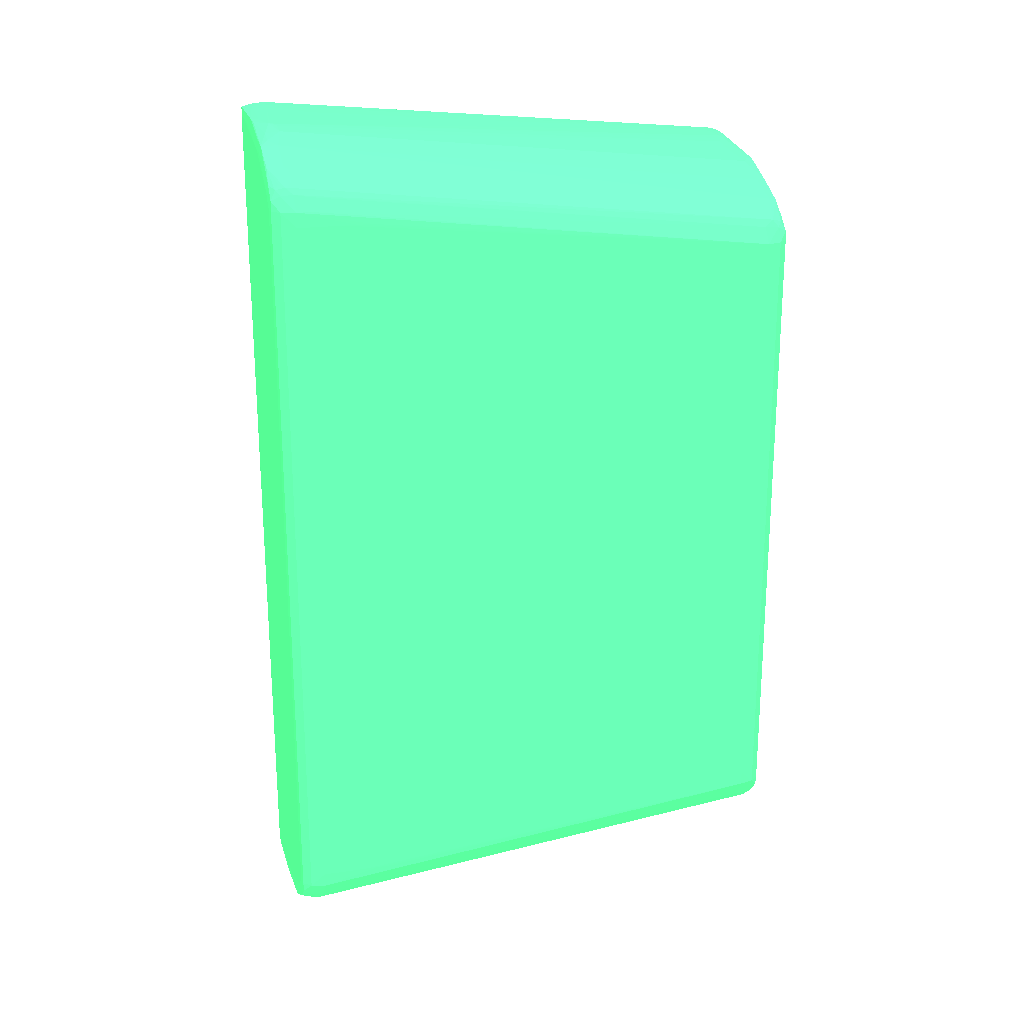
<metadata>
{"format":"obj","ext":"obj","renderer":"f3d","projection":"perspective","resolution":1024,"background":"white","views":[{"elev":21.5,"azim":75.5,"up":"+Y"}]}
</metadata>
<code>
v 3.248 10.43 28.27 0.2627 0.7725 0.4549
v 3.616 10.43 28.27 0.2627 0.7725 0.4549
v 3.248 10.68 28.25 0.2627 0.7725 0.4549
v 1.412 10.79 28.27 0.2627 0.7725 0.4549
v 1.044 10.79 28.27 0.2627 0.7725 0.4549
v 0.6765 10.79 28.27 0.2627 0.7725 0.4549
v 0.309 10.43 28.27 0.2627 0.7725 0.4549
v 4.718 9.692 28.27 0.2627 0.7725 0.4549
v 3.953 10.41 28.25 0.2627 0.7725 0.4549
v 3.616 10.64 28.25 0.2627 0.7725 0.4549
v 4.718 9.976 28.25 0.2627 0.7725 0.4549
v 2.04 10.98 28.24 0.2627 0.7725 0.4549
v 1.779 10.99 28.24 0.2627 0.7725 0.4549
v 1.412 10.99 28.25 0.2627 0.7725 0.4549
v 0.6765 11 28.25 0.2627 0.7725 0.4549
v 0.309 11.01 28.25 0.2627 0.7725 0.4549
v 0.309 10.79 28.27 0.2627 0.7725 0.4549
v 0.06609 10.79 28.25 0.2627 0.7725 0.4549
v 0.309 -10.52 28.27 0.2627 0.7725 0.4549
v 5.086 9.324 28.27 0.2627 0.7725 0.4549
v 5.087 9.694 28.26 0.2627 0.7725 0.4549
v 3.811 10.62 28.24 0.2627 0.7725 0.4549
v 2.285 10.96 28.22 0.2627 0.7725 0.4549
v 4.966 9.904 28.25 0.2627 0.7725 0.4549
v 2.514 10.99 27.97 0.2627 0.7725 0.4549
v 2.156 11 28.08 0.2627 0.7725 0.4549
v 0.6765 11.09 28.05 0.2627 0.7725 0.4549
v 0.309 11.1 28.05 0.2627 0.7725 0.4549
v 0.086 11 28.25 0.2627 0.7725 0.4549
v -0.09435 10.79 28.05 0.2627 0.7725 0.4549
v -0.1012 10.43 28.05 0.2627 0.7725 0.4549
v 0.06609 -10.88 28.25 0.2627 0.7725 0.4549
v 0.309 -10.88 28.27 0.2627 0.7725 0.4549
v 3.248 -10.52 28.27 0.2627 0.7725 0.4549
v 5.328 9.324 28.25 0.2627 0.7725 0.4549
v 5.309 9.571 28.25 0.2627 0.7725 0.4549
v 5.086 -9.414 28.27 0.2627 0.7725 0.4549
v 4.519 10.23 28.21 0.2627 0.7725 0.4549
v 4.558 10.25 27.97 0.2627 0.7725 0.4549
v 3.833 10.63 28.05 0.2627 0.7725 0.4549
v 3.616 10.72 28.05 0.2627 0.7725 0.4549
v 3.248 10.83 28.05 0.2627 0.7725 0.4549
v 2.735 10.98 27.9 0.2627 0.7725 0.4549
v 5.21 9.816 28.12 0.2627 0.7725 0.4549
v 0.6765 11.12 27.68 0.2627 0.7725 0.4549
v 1.779 11.02 28.05 0.2627 0.7725 0.4549
v 0.309 11.13 27.68 0.2627 0.7725 0.4549
v 0.0183 11.04 28.05 0.2627 0.7725 0.4549
v -0.1888 10.79 27.68 0.2627 0.7725 0.4549
v -0.2087 10.43 27.68 0.2627 0.7725 0.4549
v -0.1012 -10.52 28.05 0.2627 0.7725 0.4549
v -0.09435 -10.88 28.05 0.2627 0.7725 0.4549
v 0.086 -11.09 28.25 0.2627 0.7725 0.4549
v 0.309 -11.1 28.25 0.2627 0.7725 0.4549
v 0.6765 -10.88 28.27 0.2627 0.7725 0.4549
v 1.044 -10.88 28.27 0.2627 0.7725 0.4549
v 1.412 -10.88 28.27 0.2627 0.7725 0.4549
v 3.248 -10.77 28.25 0.2627 0.7725 0.4549
v 3.616 -10.52 28.27 0.2627 0.7725 0.4549
v 4.718 -9.782 28.27 0.2627 0.7725 0.4549
v 5.496 8.956 28.05 0.2627 0.7725 0.4549
v 5.493 9.324 28.05 0.2627 0.7725 0.4549
v 5.328 -9.414 28.25 0.2627 0.7725 0.4549
v 5.359 9.694 28.02 0.2627 0.7725 0.4549
v 5.087 -9.784 28.26 0.2627 0.7725 0.4549
v 5.309 -9.661 28.25 0.2627 0.7725 0.4549
v 5.087 9.939 28.02 0.2627 0.7725 0.4549
v 5.27 9.876 27.88 0.2627 0.7725 0.4549
v 4.558 10.25 27.81 0.2627 0.7725 0.4549
v 3.833 10.63 27.81 0.2627 0.7725 0.4549
v 3.248 10.86 27.68 0.2627 0.7725 0.4549
v 2.735 10.98 27.85 0.2627 0.7725 0.4549
v 1.295 10.99 26.69 0.2627 0.7725 0.4549
v 0.6765 9.943 15.56 0.2627 0.7725 0.4549
v 0.1247 10.98 26.39 0.2627 0.7725 0.4549
v 0.09112 10.99 26.58 0.2627 0.7725 0.4549
v 0.03537 11.01 26.95 0.2627 0.7725 0.4549
v -0.001613 11.04 27.32 0.2627 0.7725 0.4549
v -0.02209 11.06 27.68 0.2627 0.7725 0.4549
v 0.309 9.956 15.56 0.2627 0.7725 0.4549
v 0.06779 9.897 15.28 0.2627 0.7725 0.4549
v -0.2013 10.43 25.11 0.2627 0.7725 0.4549
v -0.2047 10.43 25.48 0.2627 0.7725 0.4549
v -0.207 10.43 25.85 0.2627 0.7725 0.4549
v -0.2081 10.43 26.21 0.2627 0.7725 0.4549
v -0.2087 10.43 26.58 0.2627 0.7725 0.4549
v -0.1683 10.79 27.32 0.2627 0.7725 0.4549
v -0.1364 9.692 15.56 0.2627 0.7725 0.4549
v -0.1529 9.692 15.92 0.2627 0.7725 0.4549
v -0.1666 9.692 16.29 0.2627 0.7725 0.4549
v -0.1774 9.692 16.66 0.2627 0.7725 0.4549
v -0.1859 9.692 17.03 0.2627 0.7725 0.4549
v -0.1922 9.692 17.4 0.2627 0.7725 0.4549
v -0.2087 -10.52 27.68 0.2627 0.7725 0.4549
v -0.1888 -10.88 27.68 0.2627 0.7725 0.4549
v 0.0183 -11.13 28.05 0.2627 0.7725 0.4549
v 0.309 -11.19 28.05 0.2627 0.7725 0.4549
v 0.6765 -11.09 28.25 0.2627 0.7725 0.4549
v 1.412 -11.08 28.25 0.2627 0.7725 0.4549
v 1.779 -11.08 28.24 0.2627 0.7725 0.4549
v 2.04 -11.07 28.24 0.2627 0.7725 0.4549
v 3.616 -10.73 28.25 0.2627 0.7725 0.4549
v 3.953 -10.5 28.25 0.2627 0.7725 0.4549
v 4.718 -10.07 28.25 0.2627 0.7725 0.4549
v 5.603 8.956 27.68 0.2627 0.7725 0.4549
v 5.496 -9.046 28.05 0.2627 0.7725 0.4549
v 5.592 9.324 27.68 0.2627 0.7725 0.4549
v 5.493 -9.414 28.05 0.2627 0.7725 0.4549
v 5.395 9.718 27.71 0.2627 0.7725 0.4549
v 4.966 -9.994 28.25 0.2627 0.7725 0.4549
v 5.21 -9.907 28.12 0.2627 0.7725 0.4549
v 5.359 -9.784 28.02 0.2627 0.7725 0.4549
v 5.27 9.876 27.86 0.2627 0.7725 0.4549
v 5.107 9.956 27.71 0.2627 0.7725 0.4549
v 4.695 10.17 27.68 0.2627 0.7725 0.4549
v 3.082 9.514 15.33 0.2627 0.7725 0.4549
v 4.58 8.801 15.19 0.2627 0.7725 0.4549
v 4.351 8.956 15.56 0.2627 0.7725 0.4549
v 3.856 9.164 15.26 0.2627 0.7725 0.4549
v 2.867 10.95 27.71 0.2627 0.7725 0.4549
v 2.147 9.742 15.56 0.2627 0.7725 0.4549
v 1.779 9.819 15.56 0.2627 0.7725 0.4549
v 1.484 9.865 15.56 0.2627 0.7725 0.4549
v 1.247 9.878 15.36 0.2627 0.7725 0.4549
v 0.6765 9.906 15.24 0.2627 0.7725 0.4549
v 0.03025 9.913 15.56 0.2627 0.7725 0.4549
v 0.309 9.911 15.22 0.2627 0.7725 0.4549
v 0.309 9.832 15.04 0.2627 0.7725 0.4549
v 0.086 9.593 14.99 0.2627 0.7725 0.4549
v 0.0006625 9.707 15.17 0.2627 0.7725 0.4549
v -0.203 10.06 21.8 0.2627 0.7725 0.4549
v -0.1967 9.692 17.76 0.2627 0.7725 0.4549
v -0.2087 9.324 15.56 0.2627 0.7725 0.4549
v -0.2081 10.06 22.54 0.2627 0.7725 0.4549
v -0.1012 9.324 15.19 0.2627 0.7725 0.4549
v -0.2087 -10.52 26.58 0.2627 0.7725 0.4549
v -0.1683 -10.88 27.32 0.2627 0.7725 0.4549
v -0.02209 -11.15 27.68 0.2627 0.7725 0.4549
v -0.2081 -10.52 26.21 0.2627 0.7725 0.4549
v -0.207 -10.52 25.85 0.2627 0.7725 0.4549
v -0.2047 -10.52 25.48 0.2627 0.7725 0.4549
v -0.2013 -10.52 25.11 0.2627 0.7725 0.4549
v -0.1922 -9.782 17.4 0.2627 0.7725 0.4549
v -0.1859 -9.782 17.03 0.2627 0.7725 0.4549
v -0.1774 -9.782 16.66 0.2627 0.7725 0.4549
v -0.1666 -9.782 16.29 0.2627 0.7725 0.4549
v -0.1529 -9.782 15.92 0.2627 0.7725 0.4549
v -0.1364 -9.782 15.56 0.2627 0.7725 0.4549
v 0.309 -11.22 27.68 0.2627 0.7725 0.4549
v 0.6765 -11.18 28.05 0.2627 0.7725 0.4549
v 2.156 -11.09 28.08 0.2627 0.7725 0.4549
v 2.514 -11.08 27.97 0.2627 0.7725 0.4549
v 2.285 -11.05 28.22 0.2627 0.7725 0.4549
v 3.811 -10.71 28.24 0.2627 0.7725 0.4549
v 5.603 8.956 26.58 0.2627 0.7725 0.4549
v 5.603 -9.046 27.68 0.2627 0.7725 0.4549
v 5.577 9.324 27.32 0.2627 0.7725 0.4549
v 5.603 8.956 26.21 0.2627 0.7725 0.4549
v 5.602 8.956 25.85 0.2627 0.7725 0.4549
v 5.602 7.853 15.56 0.2627 0.7725 0.4549
v 5.592 -9.414 27.68 0.2627 0.7725 0.4549
v 5.41 9.648 27.32 0.2627 0.7725 0.4549
v 5.407 8.258 15.59 0.2627 0.7725 0.4549
v 5.277 8.409 15.35 0.2627 0.7725 0.4549
v 4.519 -10.32 28.21 0.2627 0.7725 0.4549
v 5.087 -10.03 28.02 0.2627 0.7725 0.4549
v 5.27 -9.966 27.88 0.2627 0.7725 0.4549
v 5.396 -9.808 27.71 0.2627 0.7725 0.4549
v 2.741 9.517 15 0.2627 0.7725 0.4549
v 2.87 9.541 15.2 0.2627 0.7725 0.4549
v 3.788 9.129 15.01 0.2627 0.7725 0.4549
v 4.541 8.777 15 0.2627 0.7725 0.4549
v 2.514 9.606 15.19 0.2627 0.7725 0.4549
v 1.044 9.886 15.32 0.2627 0.7725 0.4549
v 0.6765 9.819 15.06 0.2627 0.7725 0.4549
v 2.514 9.53 14.99 0.2627 0.7725 0.4549
v 2.147 9.545 14.99 0.2627 0.7725 0.4549
v 0.6765 9.635 14.99 0.2627 0.7725 0.4549
v 0.309 9.648 14.99 0.2627 0.7725 0.4549
v 0.309 9.324 14.97 0.2627 0.7725 0.4549
v 0.06609 9.324 14.99 0.2627 0.7725 0.4549
v -0.2087 -9.414 15.56 0.2627 0.7725 0.4549
v -0.1012 -9.414 15.19 0.2627 0.7725 0.4549
v -0.001613 -11.13 27.32 0.2627 0.7725 0.4549
v 0.03025 -10 15.56 0.2627 0.7725 0.4549
v -0.2081 -10.15 22.54 0.2627 0.7725 0.4549
v -0.203 -10.15 21.8 0.2627 0.7725 0.4549
v -0.1967 -9.782 17.76 0.2627 0.7725 0.4549
v 0.0006625 -9.797 15.17 0.2627 0.7725 0.4549
v 0.06779 -9.987 15.28 0.2627 0.7725 0.4549
v 0.309 -10.05 15.56 0.2627 0.7725 0.4549
v 0.6765 -11.21 27.68 0.2627 0.7725 0.4549
v 0.03537 -11.1 26.95 0.2627 0.7725 0.4549
v 0.09112 -11.08 26.58 0.2627 0.7725 0.4549
v 0.1247 -11.07 26.39 0.2627 0.7725 0.4549
v 1.779 -11.11 28.05 0.2627 0.7725 0.4549
v 2.735 -11.07 27.9 0.2627 0.7725 0.4549
v 3.248 -10.92 28.05 0.2627 0.7725 0.4549
v 3.616 -10.81 28.05 0.2627 0.7725 0.4549
v 3.833 -10.72 28.05 0.2627 0.7725 0.4549
v 4.558 -10.34 27.97 0.2627 0.7725 0.4549
v 5.603 7.853 17.03 0.2627 0.7725 0.4549
v 5.603 -9.046 26.58 0.2627 0.7725 0.4549
v 5.603 7.486 15.56 0.2627 0.7725 0.4549
v 5.495 7.853 15.19 0.2627 0.7725 0.4549
v 5.364 8.221 15.21 0.2627 0.7725 0.4549
v 5.577 -9.414 27.32 0.2627 0.7725 0.4549
v 5.602 -7.943 15.56 0.2627 0.7725 0.4549
v 5.602 -9.046 25.85 0.2627 0.7725 0.4549
v 5.603 -9.046 26.21 0.2627 0.7725 0.4549
v 5.206 8.341 15.1 0.2627 0.7725 0.4549
v 5.27 -9.966 27.86 0.2627 0.7725 0.4549
v 5.277 -8.499 15.35 0.2627 0.7725 0.4549
v 5.407 -8.348 15.59 0.2627 0.7725 0.4549
v 5.41 -9.738 27.32 0.2627 0.7725 0.4549
v 3.544 9.164 14.99 0.2627 0.7725 0.4549
v 4.351 8.799 14.99 0.2627 0.7725 0.4549
v 4.962 8.433 14.99 0.2627 0.7725 0.4549
v 4.685 8.569 14.99 0.2627 0.7725 0.4549
v 2.514 9.324 14.97 0.2627 0.7725 0.4549
v 2.147 9.324 14.97 0.2627 0.7725 0.4549
v 1.779 9.324 14.97 0.2627 0.7725 0.4549
v 0.309 -9.414 14.97 0.2627 0.7725 0.4549
v 0.06609 -9.414 14.99 0.2627 0.7725 0.4549
v 0.086 -9.683 14.99 0.2627 0.7725 0.4549
v 0.309 -10 15.22 0.2627 0.7725 0.4549
v 0.309 -9.922 15.04 0.2627 0.7725 0.4549
v 0.6765 -9.996 15.24 0.2627 0.7725 0.4549
v 0.6765 -10.03 15.56 0.2627 0.7725 0.4549
v 1.295 -11.08 26.69 0.2627 0.7725 0.4549
v 2.735 -11.07 27.85 0.2627 0.7725 0.4549
v 3.248 -10.95 27.68 0.2627 0.7725 0.4549
v 3.833 -10.72 27.81 0.2627 0.7725 0.4549
v 4.558 -10.34 27.81 0.2627 0.7725 0.4549
v 5.603 -7.943 17.03 0.2627 0.7725 0.4549
v 5.496 7.486 15.19 0.2627 0.7725 0.4549
v 5.603 -7.576 15.56 0.2627 0.7725 0.4549
v 5.328 7.853 14.99 0.2627 0.7725 0.4549
v 5.309 8.098 14.99 0.2627 0.7725 0.4549
v 5.364 -8.311 15.21 0.2627 0.7725 0.4549
v 5.495 -7.943 15.19 0.2627 0.7725 0.4549
v 5.107 -10.05 27.71 0.2627 0.7725 0.4549
v 4.58 -8.891 15.19 0.2627 0.7725 0.4549
v 4.541 -8.867 15 0.2627 0.7725 0.4549
v 5.206 -8.431 15.1 0.2627 0.7725 0.4549
v 4.351 8.589 14.98 0.2627 0.7725 0.4549
v 3.248 8.956 14.97 0.2627 0.7725 0.4549
v 5.084 8.221 14.98 0.2627 0.7725 0.4549
v 1.779 -9.414 14.97 0.2627 0.7725 0.4549
v 0.309 -9.738 14.99 0.2627 0.7725 0.4549
v 0.6765 -9.725 14.99 0.2627 0.7725 0.4549
v 2.147 -9.635 14.99 0.2627 0.7725 0.4549
v 2.514 -9.62 14.99 0.2627 0.7725 0.4549
v 2.741 -9.607 15 0.2627 0.7725 0.4549
v 0.6765 -9.909 15.06 0.2627 0.7725 0.4549
v 1.044 -9.977 15.32 0.2627 0.7725 0.4549
v 1.247 -9.968 15.36 0.2627 0.7725 0.4549
v 2.867 -11.04 27.71 0.2627 0.7725 0.4549
v 1.484 -9.955 15.56 0.2627 0.7725 0.4549
v 1.779 -9.909 15.56 0.2627 0.7725 0.4549
v 2.147 -9.832 15.56 0.2627 0.7725 0.4549
v 3.082 -9.605 15.33 0.2627 0.7725 0.4549
v 4.695 -10.26 27.68 0.2627 0.7725 0.4549
v 3.856 -9.254 15.26 0.2627 0.7725 0.4549
v 4.351 -9.046 15.56 0.2627 0.7725 0.4549
v 5.496 -7.576 15.19 0.2627 0.7725 0.4549
v 5.086 7.853 14.97 0.2627 0.7725 0.4549
v 5.328 -7.943 14.99 0.2627 0.7725 0.4549
v 5.309 -8.189 14.99 0.2627 0.7725 0.4549
v 3.788 -9.219 15.01 0.2627 0.7725 0.4549
v 3.544 -9.254 14.99 0.2627 0.7725 0.4549
v 4.351 -8.889 14.99 0.2627 0.7725 0.4549
v 4.685 -8.659 14.99 0.2627 0.7725 0.4549
v 4.962 -8.523 14.99 0.2627 0.7725 0.4549
v 4.718 8.221 14.97 0.2627 0.7725 0.4549
v 3.248 -9.046 14.97 0.2627 0.7725 0.4549
v 2.147 -9.414 14.97 0.2627 0.7725 0.4549
v 2.514 -9.414 14.97 0.2627 0.7725 0.4549
v 2.87 -9.631 15.2 0.2627 0.7725 0.4549
v 2.514 -9.696 15.19 0.2627 0.7725 0.4549
v 5.086 -7.943 14.97 0.2627 0.7725 0.4549
v 5.084 -8.311 14.98 0.2627 0.7725 0.4549
v 4.351 -8.679 14.98 0.2627 0.7725 0.4549
v 4.718 -8.311 14.97 0.2627 0.7725 0.4549
f 1 2 3
f 1 3 4
f 1 4 5
f 1 5 6
f 1 6 17
f 1 17 7
f 1 7 19
f 1 19 34
f 1 34 60
f 1 60 37
f 1 37 20
f 1 20 8
f 1 8 2
f 2 9 10
f 2 10 3
f 2 8 11
f 2 11 9
f 3 10 12
f 3 12 13
f 3 13 14
f 3 14 4
f 4 14 5
f 5 14 15
f 5 15 6
f 6 15 16
f 6 16 17
f 7 17 18
f 7 18 32
f 7 32 19
f 8 20 21
f 8 21 11
f 9 11 10
f 10 22 23
f 10 23 12
f 10 11 24
f 10 24 22
f 11 21 24
f 12 23 25
f 12 25 26
f 12 26 27
f 12 27 28
f 12 28 14
f 12 14 13
f 14 28 15
f 15 28 16
f 16 28 29
f 16 29 17
f 17 29 18
f 18 29 30
f 18 30 31
f 18 31 51
f 18 51 32
f 19 32 33
f 19 33 55
f 19 55 34
f 20 35 36
f 20 36 21
f 20 37 63
f 20 63 35
f 21 36 24
f 22 38 39
f 22 39 40
f 22 40 41
f 22 41 42
f 22 42 23
f 22 24 38
f 23 42 43
f 23 43 25
f 24 36 44
f 24 44 38
f 25 43 45
f 25 45 46
f 25 46 26
f 26 46 27
f 27 46 45
f 27 45 47
f 27 47 28
f 28 47 48
f 28 48 29
f 29 48 30
f 30 48 49
f 30 49 50
f 30 50 31
f 31 50 94
f 31 94 51
f 32 51 52
f 32 52 53
f 32 53 33
f 33 53 54
f 33 54 55
f 34 55 56
f 34 56 57
f 34 57 58
f 34 58 59
f 34 59 60
f 35 61 62
f 35 62 36
f 35 63 106
f 35 106 61
f 36 62 64
f 36 64 44
f 37 60 65
f 37 65 66
f 37 66 63
f 38 44 67
f 38 67 68
f 38 68 39
f 39 69 40
f 39 68 113
f 39 113 69
f 40 70 41
f 40 69 70
f 41 70 71
f 41 71 42
f 42 71 43
f 43 72 45
f 43 71 72
f 44 64 68
f 44 68 67
f 45 72 73
f 45 73 74
f 45 74 80
f 45 80 47
f 47 75 76
f 47 76 77
f 47 77 78
f 47 78 79
f 47 79 48
f 47 80 81
f 47 81 75
f 48 79 49
f 49 82 83
f 49 83 84
f 49 84 85
f 49 85 86
f 49 86 50
f 49 79 87
f 49 87 88
f 49 88 89
f 49 89 90
f 49 90 91
f 49 91 92
f 49 92 93
f 49 93 82
f 50 86 133
f 50 133 182
f 50 182 136
f 50 136 94
f 51 94 52
f 52 95 96
f 52 96 53
f 52 94 95
f 53 96 97
f 53 97 54
f 54 97 98
f 54 98 55
f 55 98 56
f 56 98 99
f 56 99 57
f 57 99 58
f 58 99 100
f 58 100 101
f 58 101 102
f 58 102 59
f 59 102 103
f 59 103 104
f 59 104 60
f 60 104 65
f 61 105 62
f 61 106 156
f 61 156 105
f 62 107 64
f 62 105 107
f 63 66 108
f 63 108 106
f 64 109 68
f 64 107 109
f 65 104 110
f 65 110 66
f 66 110 111
f 66 111 112
f 66 112 108
f 68 109 113
f 69 113 114
f 69 114 115
f 69 115 70
f 70 116 71
f 70 115 117
f 70 117 118
f 70 118 119
f 70 119 116
f 71 120 72
f 71 116 121
f 71 121 122
f 71 122 120
f 72 120 123
f 72 123 124
f 72 124 74
f 72 74 73
f 74 124 125
f 74 125 80
f 75 81 76
f 76 81 77
f 77 81 78
f 78 81 126
f 78 126 79
f 79 126 88
f 79 88 87
f 80 125 127
f 80 127 81
f 81 127 128
f 81 128 129
f 81 129 130
f 81 130 88
f 81 88 126
f 82 131 83
f 82 93 132
f 82 132 131
f 83 131 133
f 83 133 84
f 84 133 134
f 84 134 85
f 85 134 133
f 85 133 86
f 88 130 135
f 88 135 133
f 88 133 89
f 89 133 90
f 90 133 91
f 91 133 92
f 92 133 93
f 93 133 132
f 94 136 95
f 95 137 138
f 95 138 96
f 95 136 139
f 95 139 140
f 95 140 141
f 95 141 142
f 95 142 143
f 95 143 144
f 95 144 145
f 95 145 146
f 95 146 147
f 95 147 148
f 95 148 137
f 96 138 149
f 96 149 97
f 97 149 150
f 97 150 101
f 97 101 99
f 97 99 98
f 99 101 100
f 101 150 151
f 101 151 152
f 101 152 153
f 101 153 102
f 102 153 154
f 102 154 110
f 102 110 104
f 102 104 103
f 105 155 107
f 105 156 203
f 105 203 235
f 105 235 237
f 105 237 204
f 105 204 202
f 105 202 155
f 106 108 156
f 107 157 109
f 107 155 158
f 107 158 159
f 107 159 160
f 107 160 157
f 108 112 161
f 108 161 156
f 109 157 162
f 109 162 163
f 109 163 164
f 109 164 113
f 110 154 165
f 110 165 111
f 111 165 166
f 111 166 167
f 111 167 112
f 112 167 168
f 112 168 161
f 113 164 114
f 114 164 117
f 114 117 115
f 116 169 170
f 116 170 121
f 116 119 171
f 116 171 169
f 117 164 172
f 117 172 119
f 117 119 118
f 119 172 171
f 120 122 123
f 121 170 122
f 122 170 173
f 122 173 124
f 122 124 123
f 124 173 169
f 124 169 174
f 124 174 125
f 125 174 169
f 125 169 175
f 125 175 128
f 125 128 127
f 128 175 169
f 128 169 176
f 128 176 177
f 128 177 178
f 128 178 179
f 128 179 129
f 129 179 180
f 129 180 181
f 129 181 135
f 129 135 130
f 131 132 133
f 133 135 183
f 133 183 182
f 135 181 224
f 135 224 183
f 136 182 139
f 137 148 138
f 138 184 149
f 138 148 185
f 138 185 184
f 139 182 186
f 139 186 140
f 140 186 182
f 140 182 141
f 141 187 142
f 141 182 187
f 142 187 188
f 142 188 143
f 143 188 182
f 143 182 144
f 144 182 145
f 145 182 146
f 146 182 147
f 147 182 148
f 148 182 183
f 148 183 189
f 148 189 190
f 148 190 185
f 149 191 229
f 149 229 192
f 149 192 150
f 149 184 193
f 149 193 194
f 149 194 195
f 149 195 190
f 149 190 191
f 150 192 196
f 150 196 151
f 151 196 152
f 152 197 153
f 152 196 192
f 152 192 197
f 153 197 198
f 153 198 154
f 154 198 199
f 154 199 200
f 154 200 201
f 154 201 165
f 155 202 160
f 155 160 158
f 156 161 203
f 157 160 163
f 157 163 162
f 158 160 159
f 160 202 204
f 160 204 205
f 160 205 206
f 160 206 163
f 161 168 207
f 161 207 208
f 161 208 209
f 161 209 210
f 161 210 203
f 163 206 164
f 164 206 211
f 164 211 172
f 165 201 167
f 165 167 166
f 167 212 168
f 167 201 234
f 167 234 212
f 168 212 213
f 168 213 214
f 168 214 215
f 168 215 207
f 169 173 170
f 169 171 216
f 169 216 176
f 171 172 216
f 172 217 216
f 172 211 218
f 172 218 219
f 172 219 217
f 176 220 177
f 176 216 220
f 177 220 221
f 177 221 178
f 178 221 222
f 178 222 179
f 179 222 180
f 180 222 247
f 180 247 275
f 180 275 267
f 180 267 281
f 180 281 284
f 180 284 276
f 180 276 249
f 180 249 223
f 180 223 224
f 180 224 181
f 182 188 187
f 183 224 225
f 183 225 189
f 184 185 190
f 184 190 193
f 189 225 190
f 190 226 191
f 190 195 194
f 190 194 193
f 190 225 227
f 190 227 226
f 191 226 228
f 191 228 229
f 192 230 231
f 192 231 197
f 192 229 230
f 197 231 232
f 197 232 198
f 198 232 199
f 199 233 200
f 199 232 233
f 200 233 234
f 200 234 201
f 203 210 208
f 203 208 235
f 204 236 205
f 204 237 266
f 204 266 236
f 205 238 239
f 205 239 206
f 205 236 238
f 206 239 211
f 207 215 214
f 207 214 208
f 208 214 240
f 208 240 241
f 208 241 237
f 208 237 235
f 208 210 209
f 211 239 218
f 212 234 242
f 212 242 213
f 213 243 244
f 213 244 245
f 213 245 240
f 213 240 214
f 213 242 243
f 216 217 246
f 216 246 247
f 216 247 220
f 217 219 246
f 218 239 248
f 218 248 219
f 219 248 246
f 220 247 221
f 221 247 222
f 223 249 250
f 223 250 225
f 223 225 224
f 225 250 227
f 226 227 228
f 227 250 251
f 227 251 252
f 227 252 253
f 227 253 254
f 227 254 255
f 227 255 228
f 228 256 257
f 228 257 229
f 228 255 254
f 228 254 256
f 229 257 231
f 229 231 230
f 231 258 232
f 231 257 259
f 231 259 258
f 232 258 260
f 232 260 261
f 232 261 262
f 232 262 233
f 233 263 234
f 233 262 264
f 233 264 265
f 233 265 243
f 233 243 263
f 234 263 242
f 236 266 268
f 236 268 238
f 237 241 266
f 238 267 239
f 238 268 281
f 238 281 267
f 239 267 248
f 240 245 269
f 240 269 241
f 241 269 268
f 241 268 266
f 242 263 243
f 243 265 264
f 243 264 244
f 244 264 270
f 244 270 271
f 244 271 272
f 244 272 273
f 244 273 274
f 244 274 245
f 245 274 269
f 246 248 275
f 246 275 247
f 248 267 275
f 249 276 277
f 249 277 251
f 249 251 250
f 251 277 252
f 252 277 278
f 252 278 253
f 253 278 271
f 253 271 254
f 254 262 279
f 254 279 280
f 254 280 257
f 254 257 256
f 254 271 270
f 254 270 262
f 257 280 260
f 257 260 259
f 258 259 260
f 260 280 279
f 260 279 261
f 261 279 262
f 262 270 264
f 268 269 281
f 269 274 282
f 269 282 281
f 271 278 276
f 271 276 283
f 271 283 272
f 272 283 273
f 273 282 274
f 273 283 282
f 276 284 283
f 276 278 277
f 281 282 284
f 282 283 284

</code>
